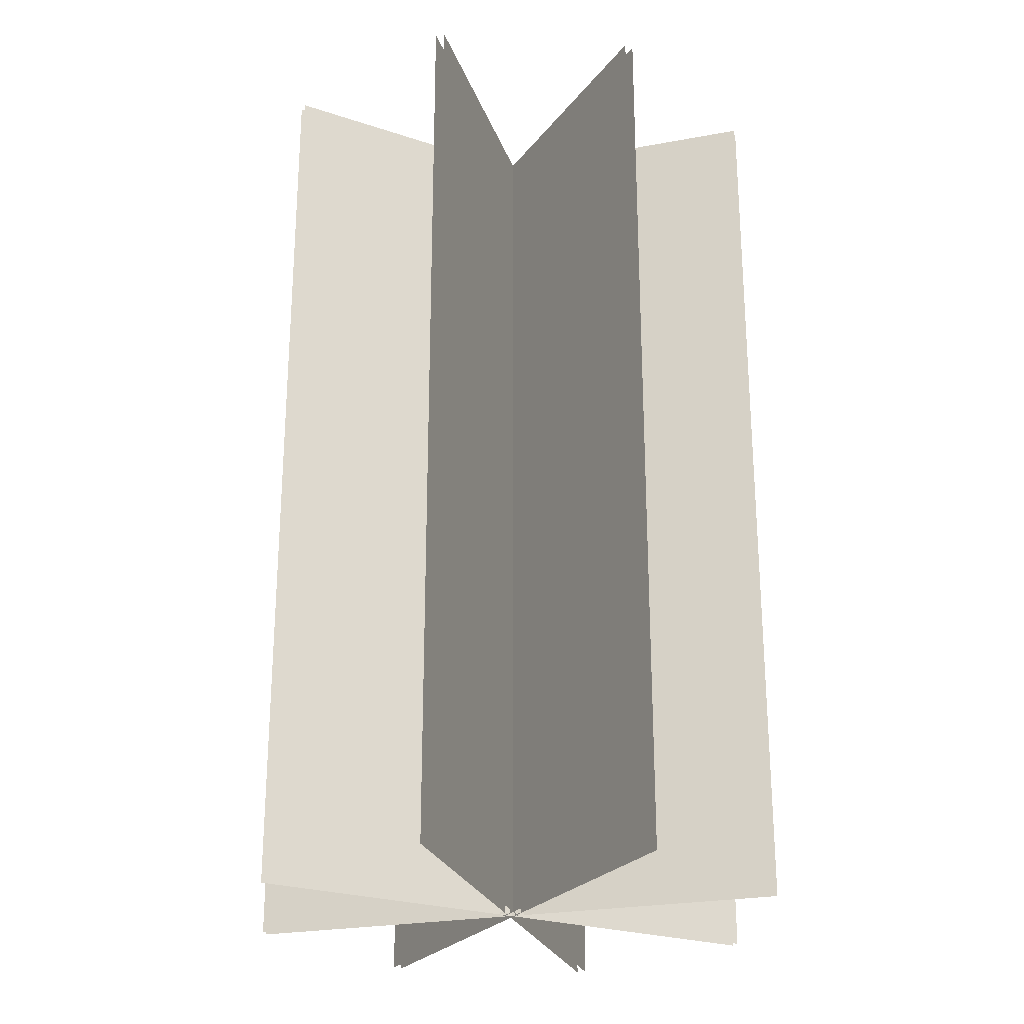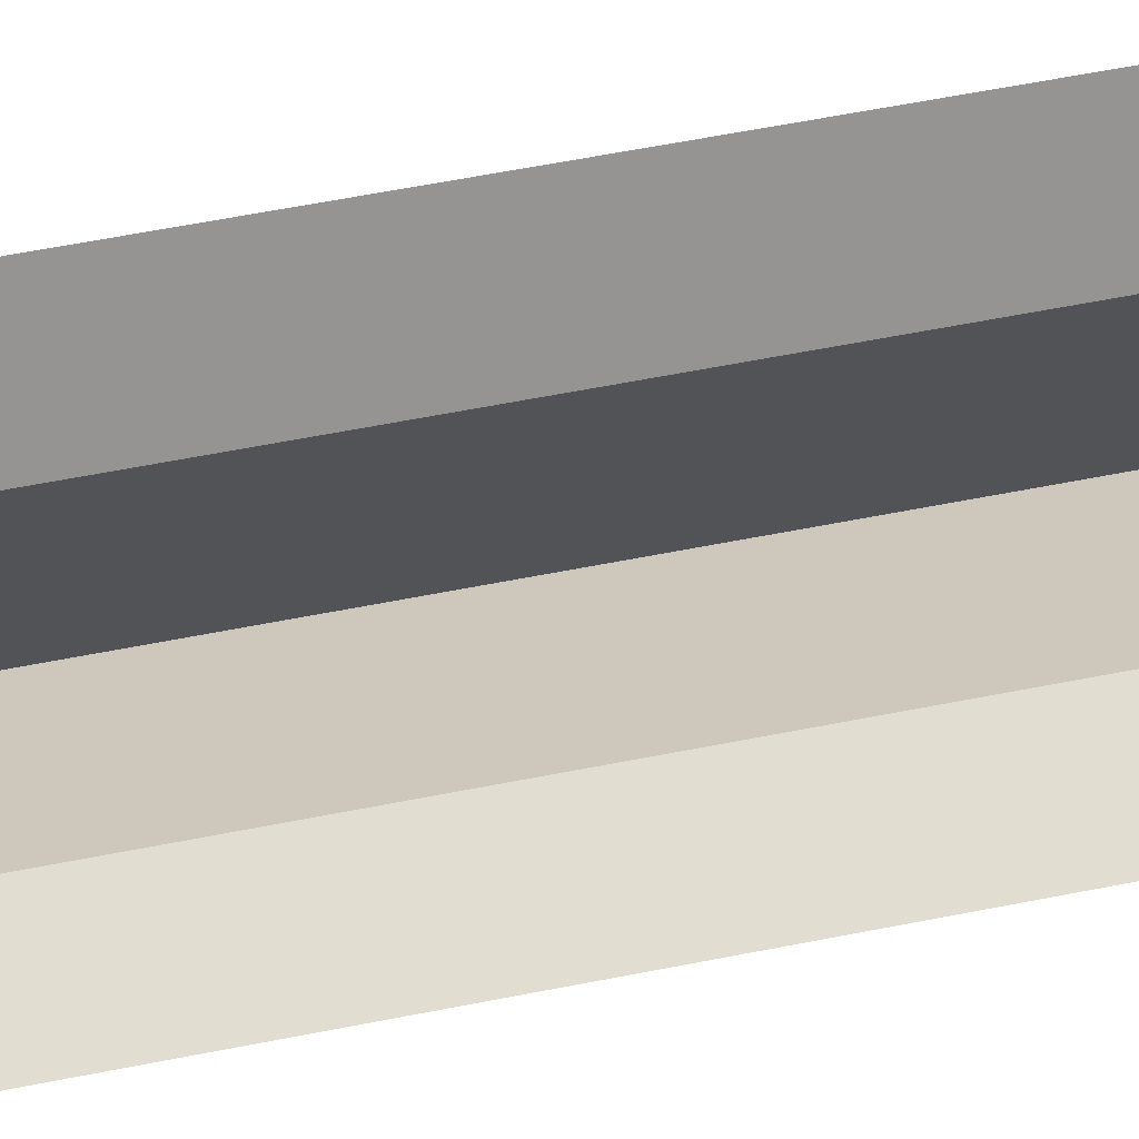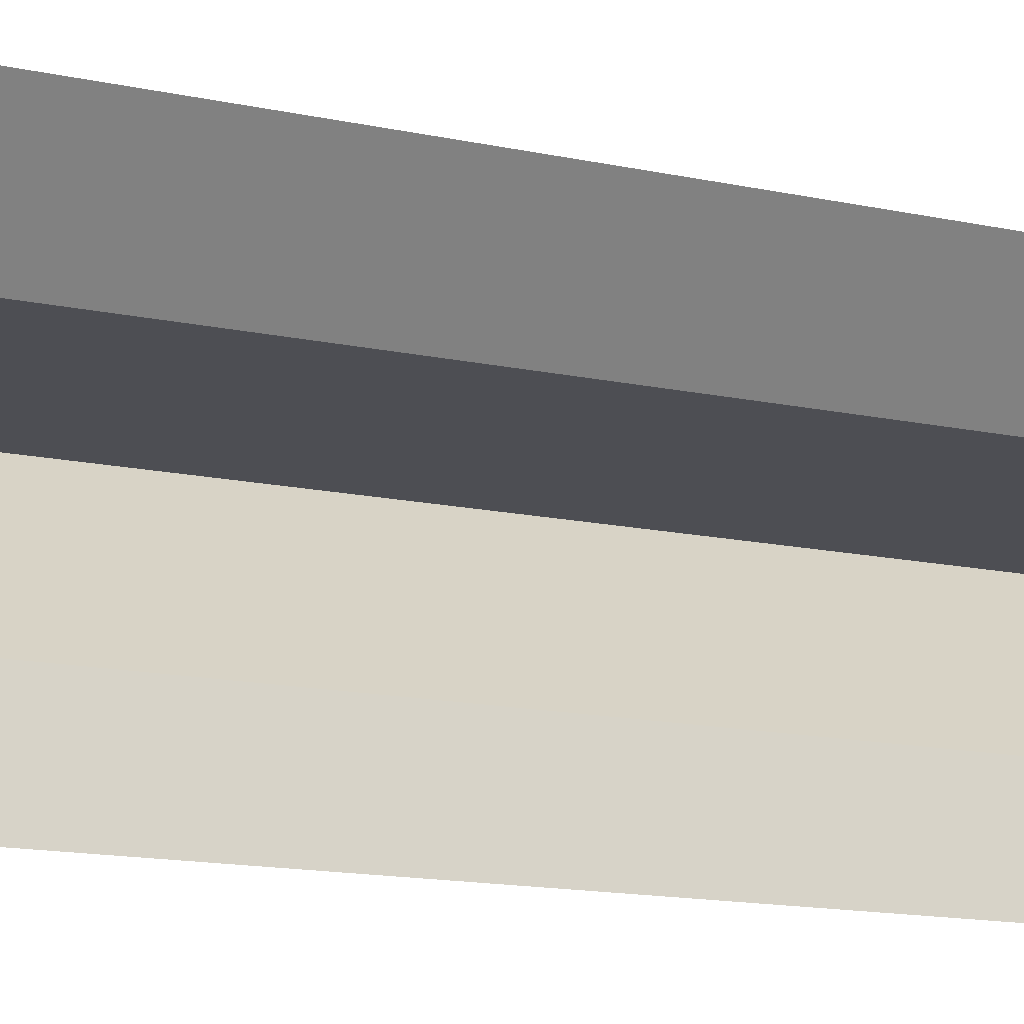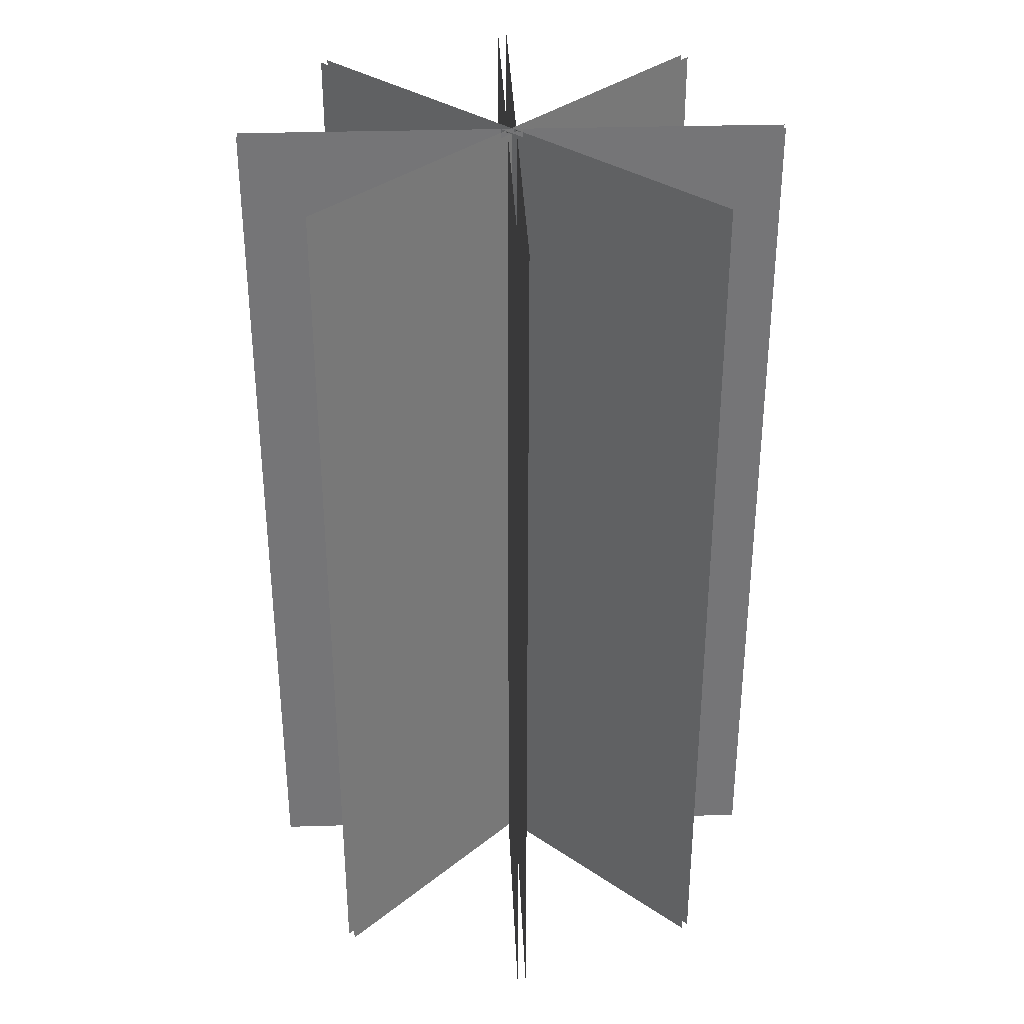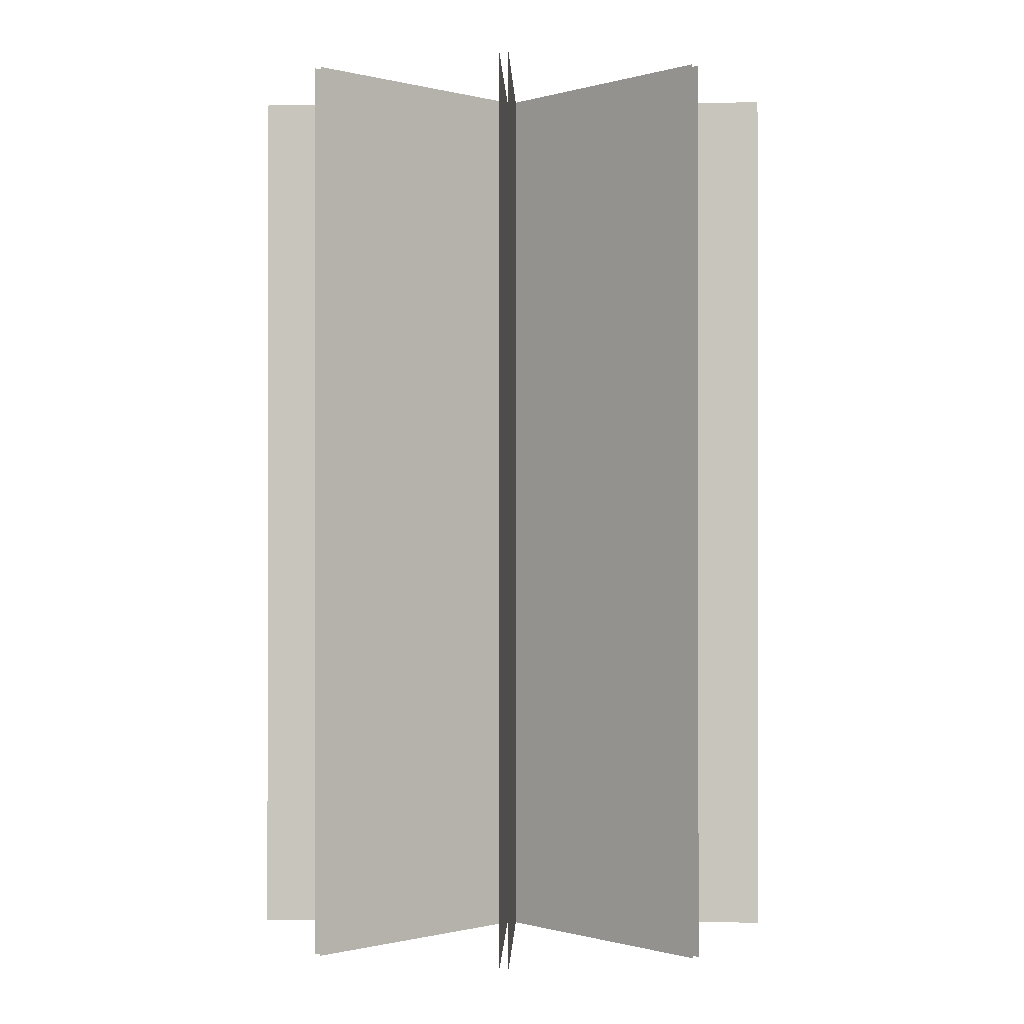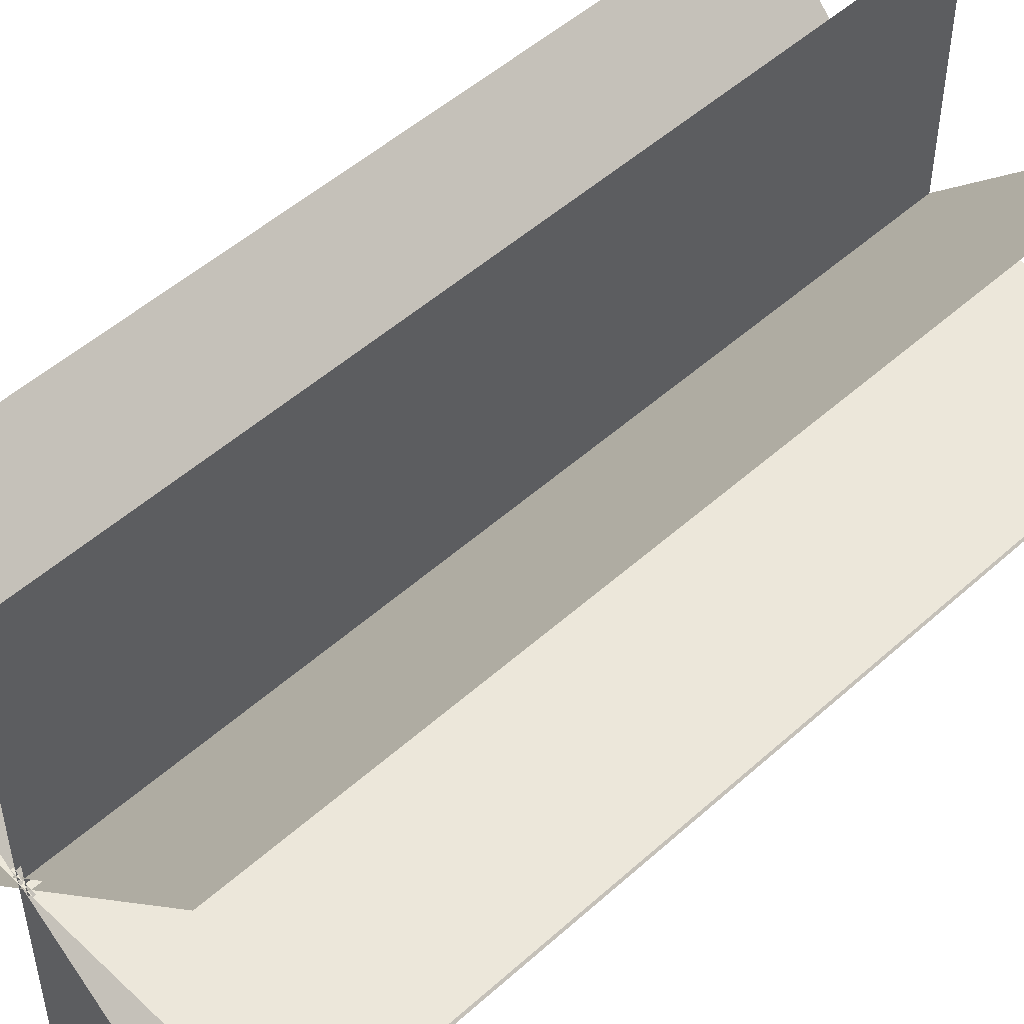
<metadata>
{"format":"obj","ext":"obj","renderer":"f3d","projection":"perspective","resolution":1024,"background":"white","views":[{"elev":-25.2,"azim":-73.2,"up":"+Y"},{"elev":68.8,"azim":79.3,"up":"+Z"},{"elev":-17.4,"azim":-111.7,"up":"+Z"},{"elev":33.6,"azim":42.7,"up":"+Y"},{"elev":-0.4,"azim":-43.2,"up":"+Y"},{"elev":50.7,"azim":-134.4,"up":"+Z"}]}
</metadata>
<code>
o bush4_winter
v -0.3 0 0.005
v 0.3 0 0.005
v -0.3 1 0.005
v 0.3 1 0.005
v -0.3 0 -0.005
v 0.3 0 -0.005
v -0.3 1 -0.005
v 0.3 1 -0.005
v 0.005 0 0.3
v 0.005 0 -0.3
v 0.005 1 0.3
v 0.005 1 -0.3
v -0.005 0 0.3
v -0.005 0 -0.3
v -0.005 1 0.3
v -0.005 1 -0.3
v -0.2157 0 -0.2086
v 0.2086 0 0.2157
v -0.2157 1 -0.2086
v 0.2086 1 0.2157
v -0.2086 0 -0.2157
v 0.2157 0 0.2086
v -0.2086 1 -0.2157
v 0.2157 1 0.2086
v -0.2086 0 0.2157
v 0.2157 0 -0.2086
v -0.2086 1 0.2157
v 0.2157 1 -0.2086
v -0.2157 0 0.2086
v 0.2086 0 -0.2157
v -0.2157 1 0.2086
v 0.2086 1 -0.2157
f 2 3 1
f 7 6 5
f 10 11 9
f 15 14 13
f 17 20 19
f 21 24 22
f 26 27 25
f 31 30 29
f 2 4 3
f 7 8 6
f 10 12 11
f 15 16 14
f 17 18 20
f 21 23 24
f 26 28 27
f 31 32 30

</code>
